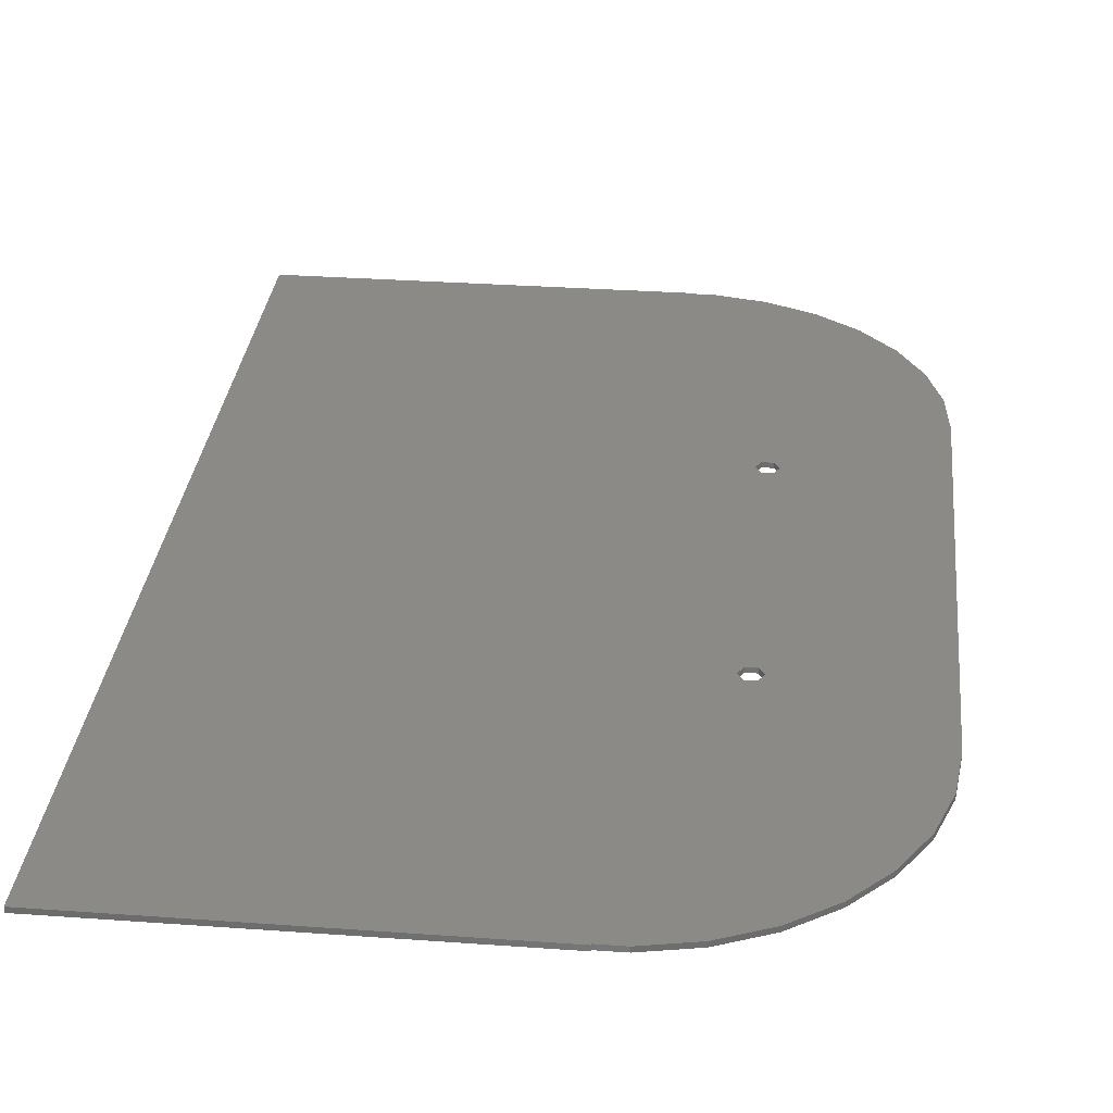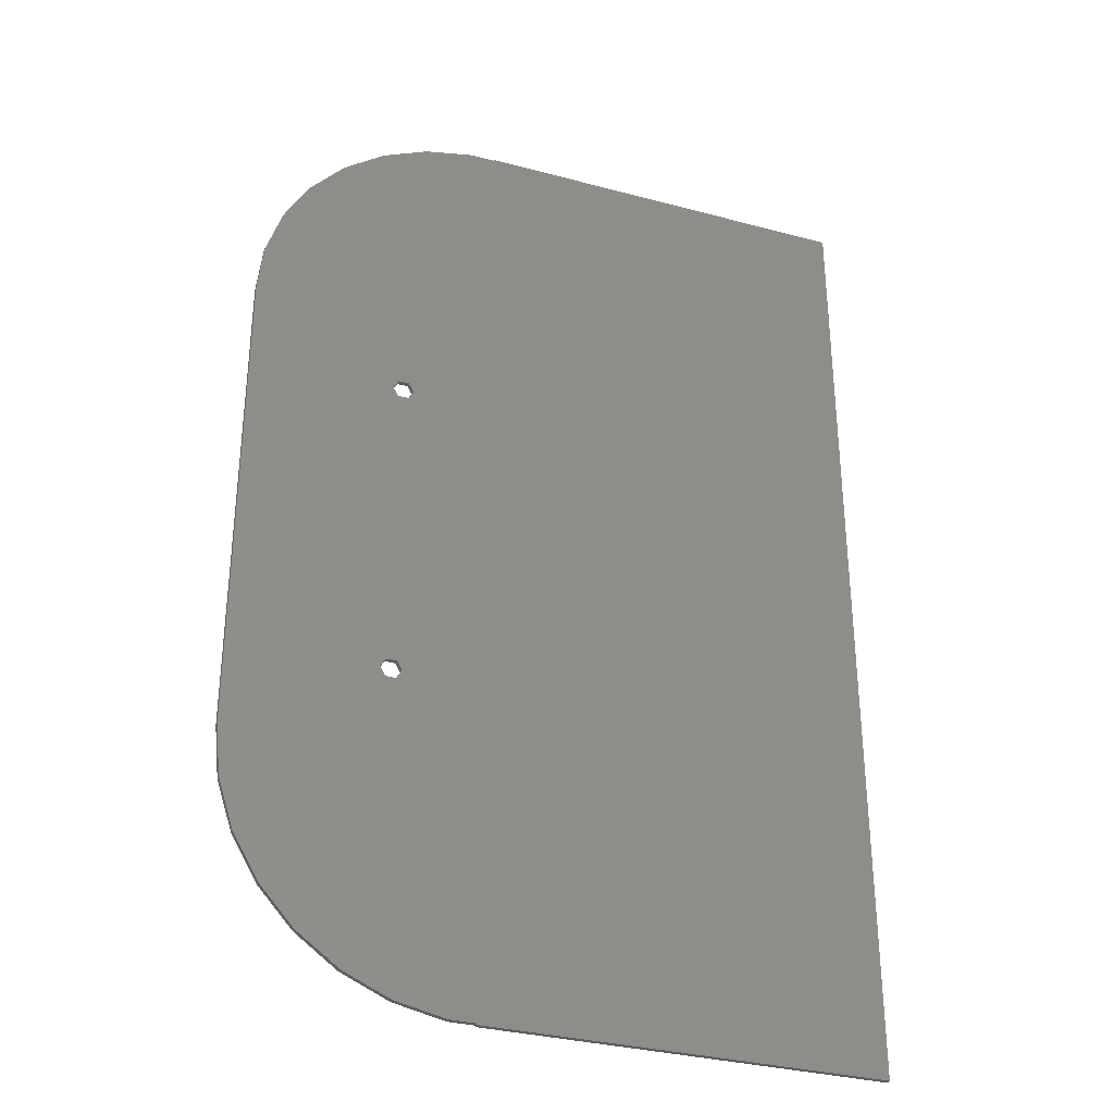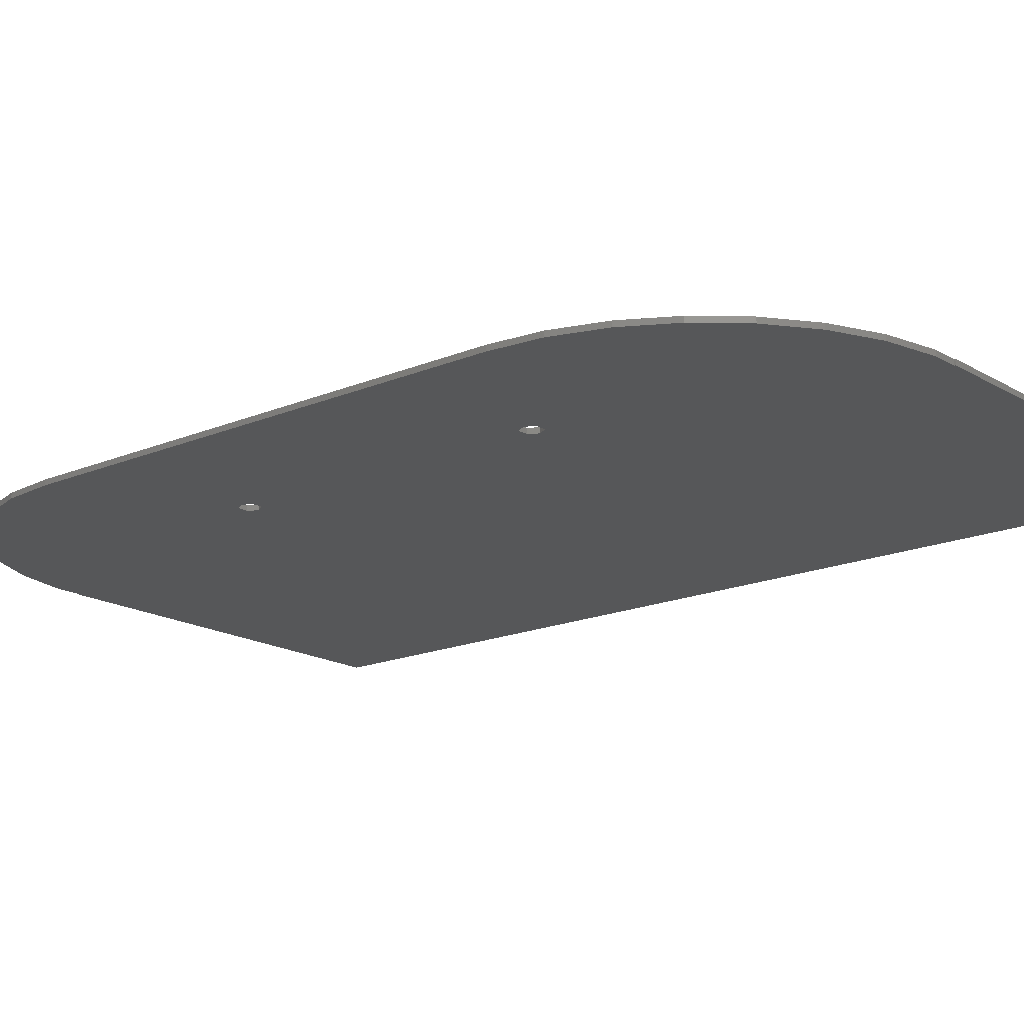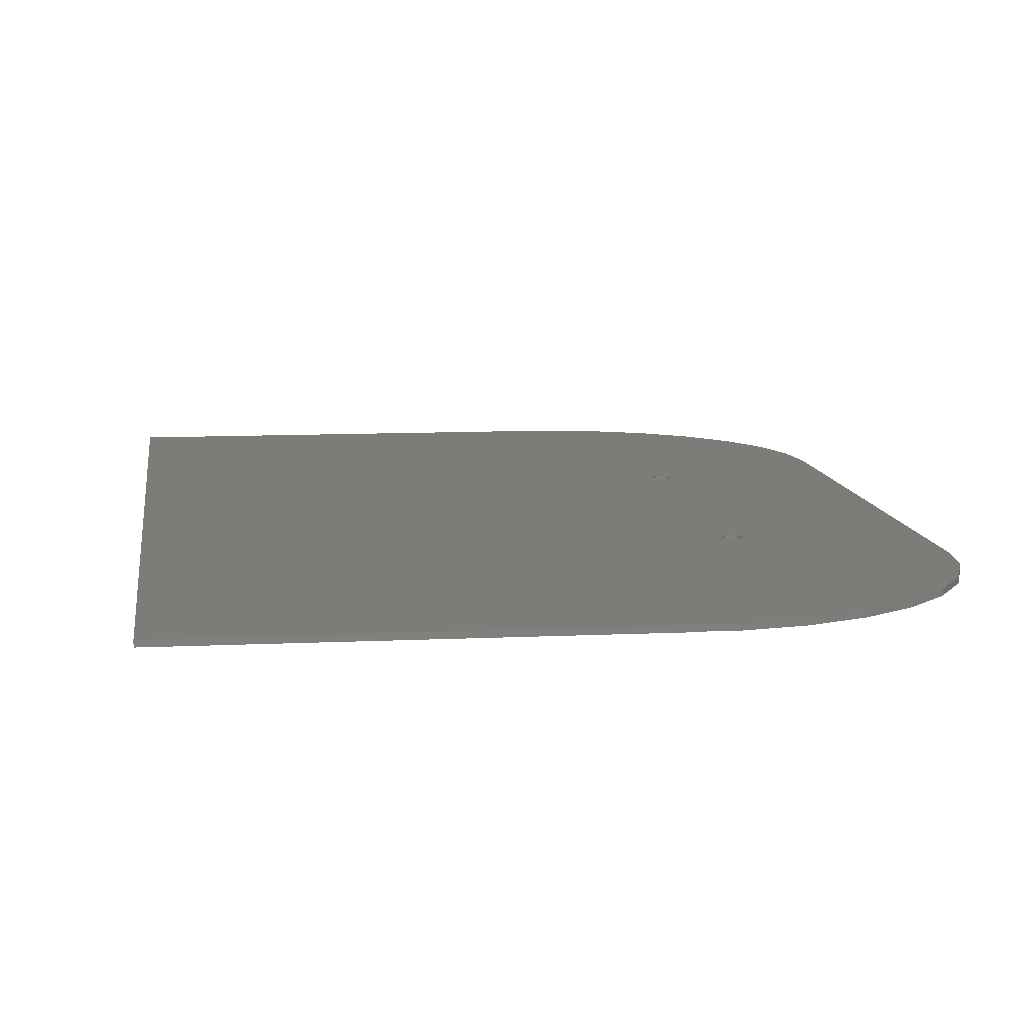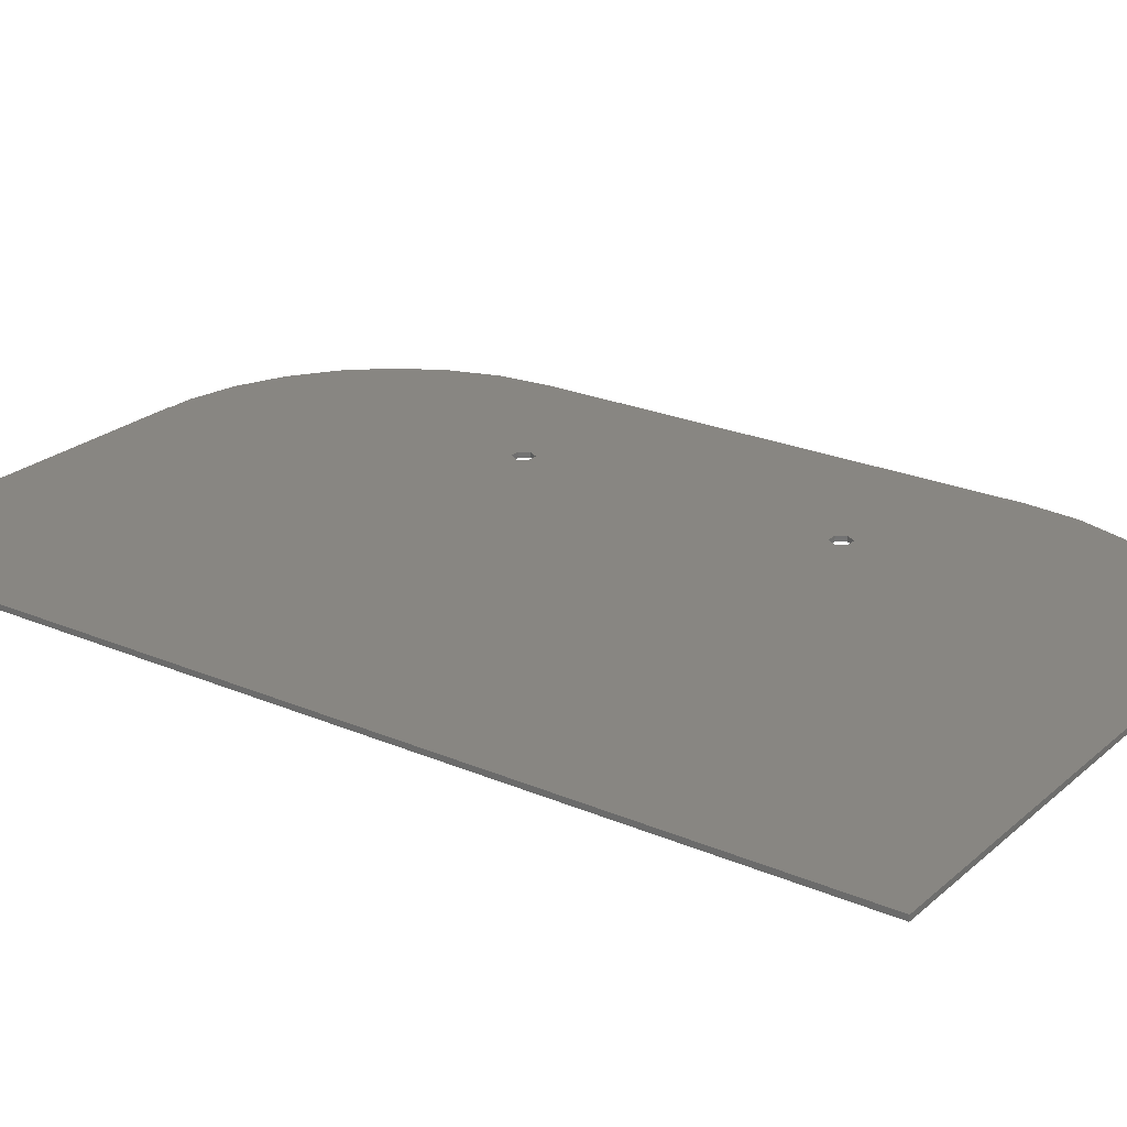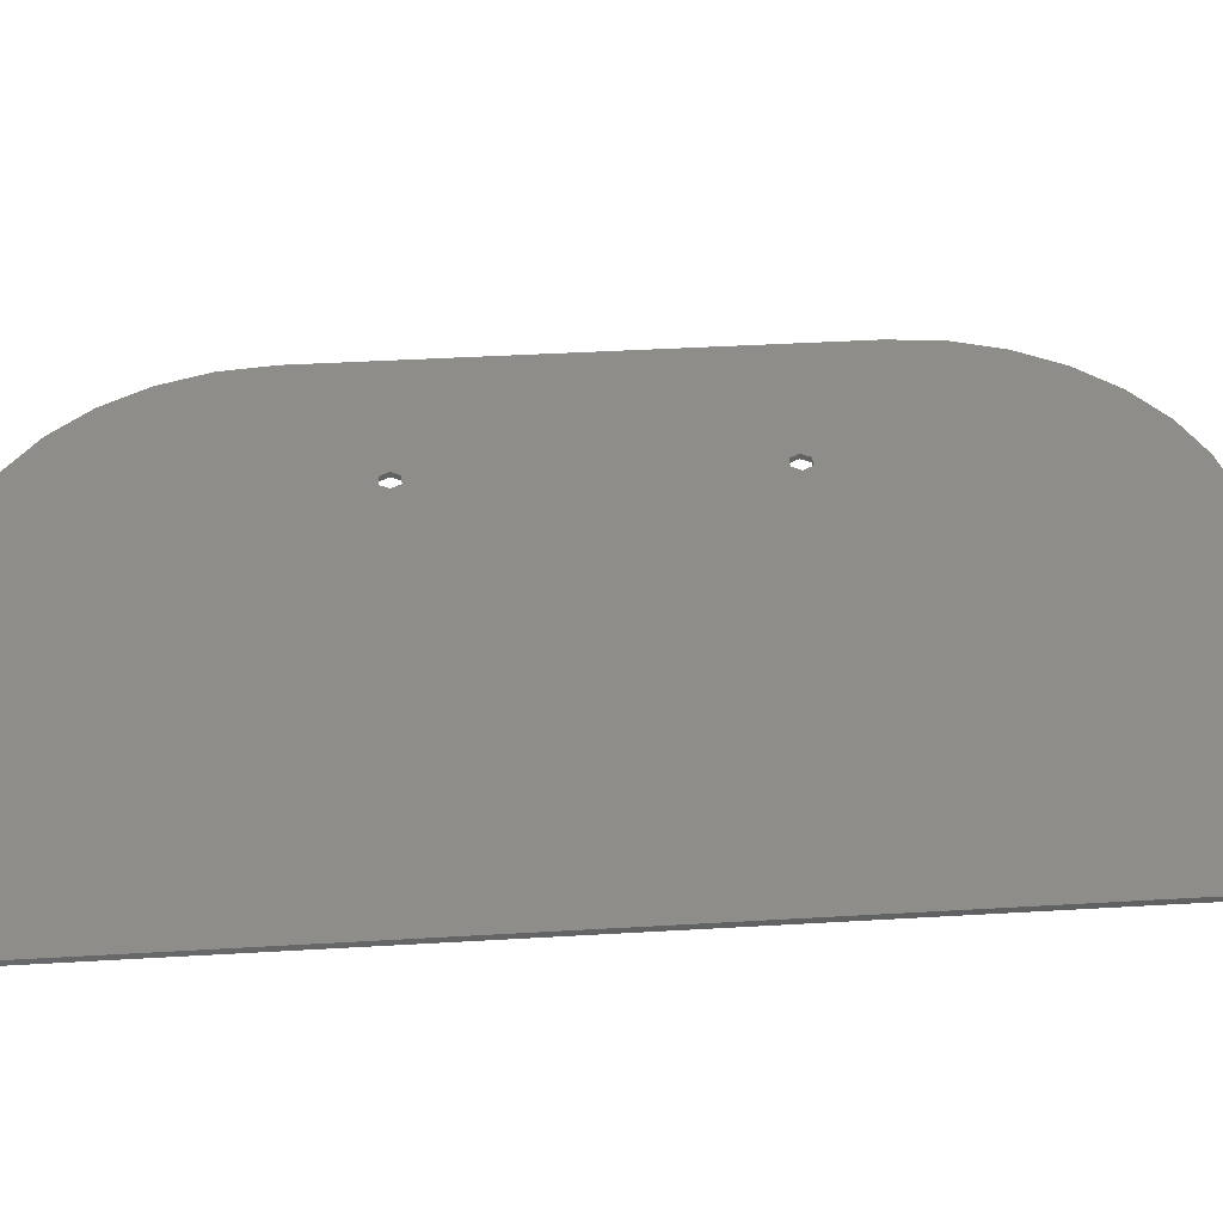
<metadata>
{"format":"stl","ext":"stl","renderer":"f3d","projection":"perspective","resolution":1024,"background":"white","views":[{"elev":31.1,"azim":-174.1,"up":"+Z"},{"elev":-32.6,"azim":-20.4,"up":"+Y"},{"elev":-17.2,"azim":-49.7,"up":"+Z"},{"elev":9.7,"azim":172.8,"up":"+Z"},{"elev":23.8,"azim":125.5,"up":"+Z"},{"elev":40.8,"azim":85.9,"up":"+Z"}]}
</metadata>
<code>
# stl→obj: 68 verts, 140 faces
v -20 -74.79 0
v -20 74.79 0
v 40 75 0
v 40 -75 0
v -20 -74.79 0.8
v 40 -75 0.8
v -20 74.79 0.8
v -20 -75 0
v -20 -75 0.8
v -20 75 0.8
v -20 75 0
v 40 75 0.8
v -23.92 -74.79 0
v -23.92 -74.79 0.8
v -23.92 74.79 0
v -23.92 74.79 0.8
v -31.59 -73.16 0
v -31.59 -73.16 0.8
v -31.59 73.16 0
v -31.59 73.16 0.8
v -32.1 -24.3 0
v -32.1 24.3 0
v -32.1 -24.3 0.8
v -32.1 24.3 0.8
v -32.9 -22.91 0
v -32.9 -22.91 0.8
v -32.9 22.91 0
v -32.9 22.91 0.8
v -32.9 -25.69 0
v -32.9 -25.69 0.8
v -32.9 25.69 0
v -32.9 25.69 0.8
v -34.5 -22.91 0
v -34.5 -22.91 0.8
v -34.5 22.91 0
v -34.5 22.91 0.8
v -34.5 -25.69 0
v -34.5 -25.69 0.8
v -34.5 25.69 0
v -34.5 25.69 0.8
v -35.3 -24.3 0
v -35.3 -24.3 0.8
v -35.3 24.3 0
v -35.3 24.3 0.8
v -38.75 -69.98 0
v -38.75 -69.98 0.8
v -38.75 69.98 0
v -38.75 69.98 0.8
v -45.09 -65.37 0
v -45.09 -65.37 0.8
v -45.09 65.37 0
v -45.09 65.37 0.8
v -50.34 -59.54 0
v -50.34 -59.54 0.8
v -50.34 59.54 0
v -50.34 59.54 0.8
v -54.26 -52.75 0
v -54.26 -52.75 0.8
v -54.26 52.75 0
v -54.26 52.75 0.8
v -56.68 -45.3 0
v -56.68 -45.3 0.8
v -56.68 45.3 0
v -56.68 45.3 0.8
v -57.5 -37.5 0
v -57.5 -37.5 0.8
v -57.5 37.5 0.8
v -57.5 37.5 0
f 1 2 3
f 1 3 4
f 5 6 7
f 8 1 4
f 8 5 1
f 8 9 5
f 8 4 6
f 8 6 9
f 9 6 5
f 2 7 10
f 2 11 3
f 2 10 11
f 7 6 12
f 7 12 10
f 11 10 3
f 10 12 3
f 13 1 5
f 13 5 14
f 15 16 2
f 16 7 2
f 17 13 14
f 17 14 18
f 19 20 15
f 20 16 15
f 21 2 1
f 21 22 2
f 23 5 24
f 24 5 7
f 25 21 26
f 25 22 21
f 25 27 22
f 26 21 23
f 26 23 28
f 29 1 13
f 29 13 17
f 29 21 1
f 29 23 21
f 29 30 23
f 30 5 23
f 30 14 5
f 30 18 14
f 27 24 22
f 27 28 24
f 28 23 24
f 31 2 22
f 31 15 2
f 31 19 15
f 31 22 32
f 32 7 16
f 32 16 20
f 32 22 24
f 32 24 7
f 33 25 26
f 33 26 34
f 33 27 25
f 33 35 27
f 34 26 36
f 37 38 29
f 38 30 29
f 35 36 27
f 36 26 28
f 36 28 27
f 39 31 32
f 39 32 40
f 41 33 42
f 41 38 37
f 41 42 38
f 42 33 34
f 43 36 35
f 43 39 44
f 43 44 36
f 44 39 40
f 45 17 18
f 45 18 46
f 45 29 17
f 46 18 30
f 47 19 31
f 47 48 19
f 48 20 19
f 48 32 20
f 49 29 45
f 49 45 46
f 49 46 50
f 50 46 30
f 51 47 31
f 51 52 47
f 52 32 48
f 52 48 47
f 53 29 49
f 53 37 29
f 53 49 54
f 54 30 38
f 54 49 50
f 54 50 30
f 55 31 39
f 55 51 31
f 55 52 51
f 55 56 52
f 56 32 52
f 56 40 32
f 57 37 53
f 57 53 58
f 58 53 54
f 58 54 38
f 59 55 39
f 59 56 55
f 59 60 56
f 60 40 56
f 61 37 57
f 61 57 62
f 62 57 58
f 62 58 38
f 63 59 39
f 63 60 59
f 63 64 60
f 64 40 60
f 65 33 41
f 65 37 61
f 65 35 33
f 65 41 37
f 65 61 66
f 65 66 67
f 65 68 35
f 65 67 68
f 66 34 67
f 66 38 42
f 66 42 34
f 66 61 62
f 66 62 38
f 68 39 43
f 68 43 35
f 68 63 39
f 68 64 63
f 68 67 64
f 67 34 36
f 67 36 44
f 67 40 64
f 67 44 40
f 4 3 6
f 6 3 12

</code>
